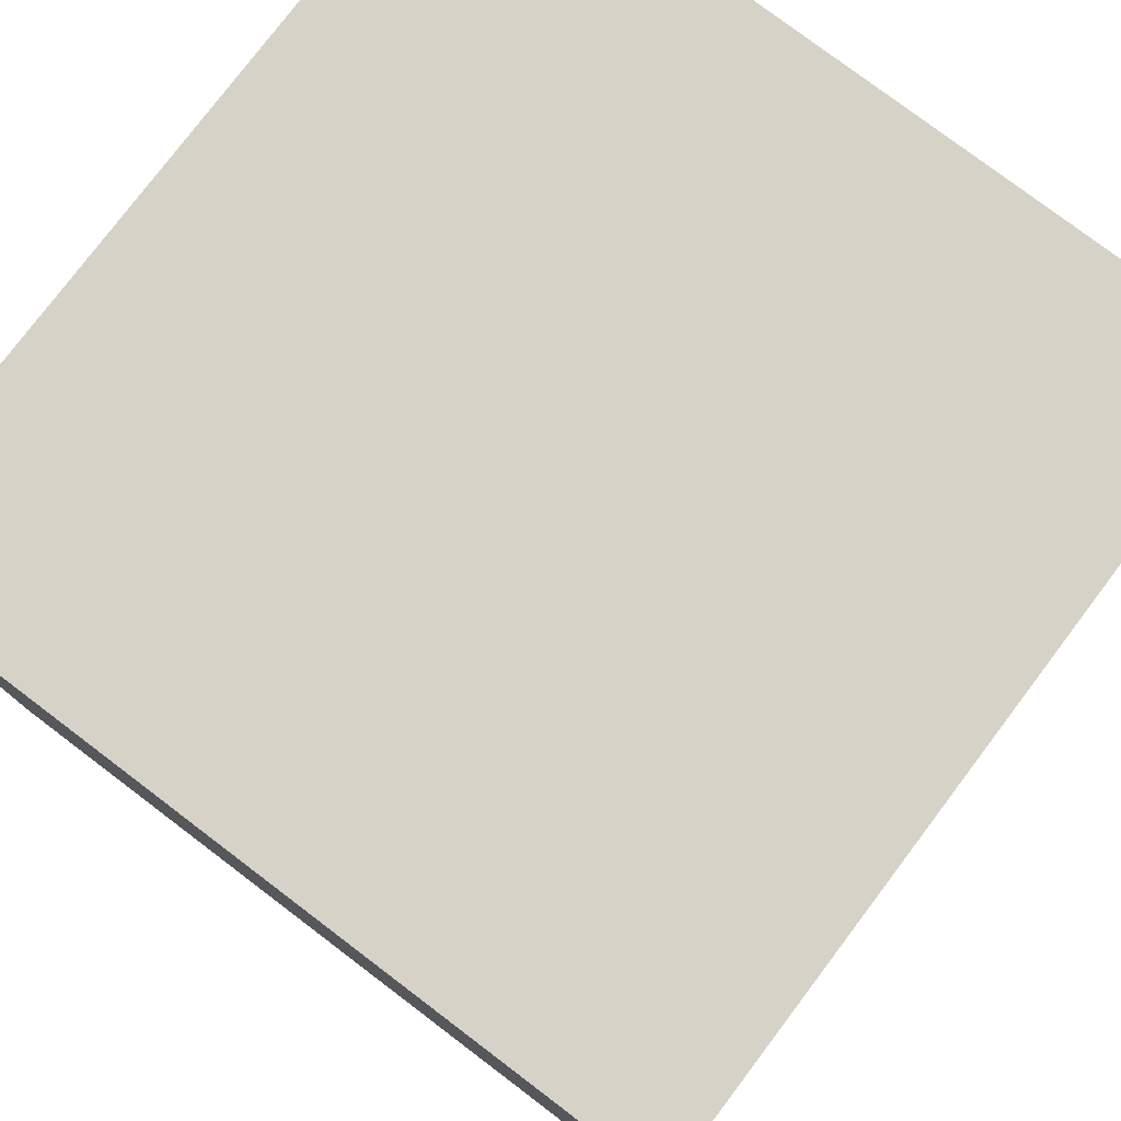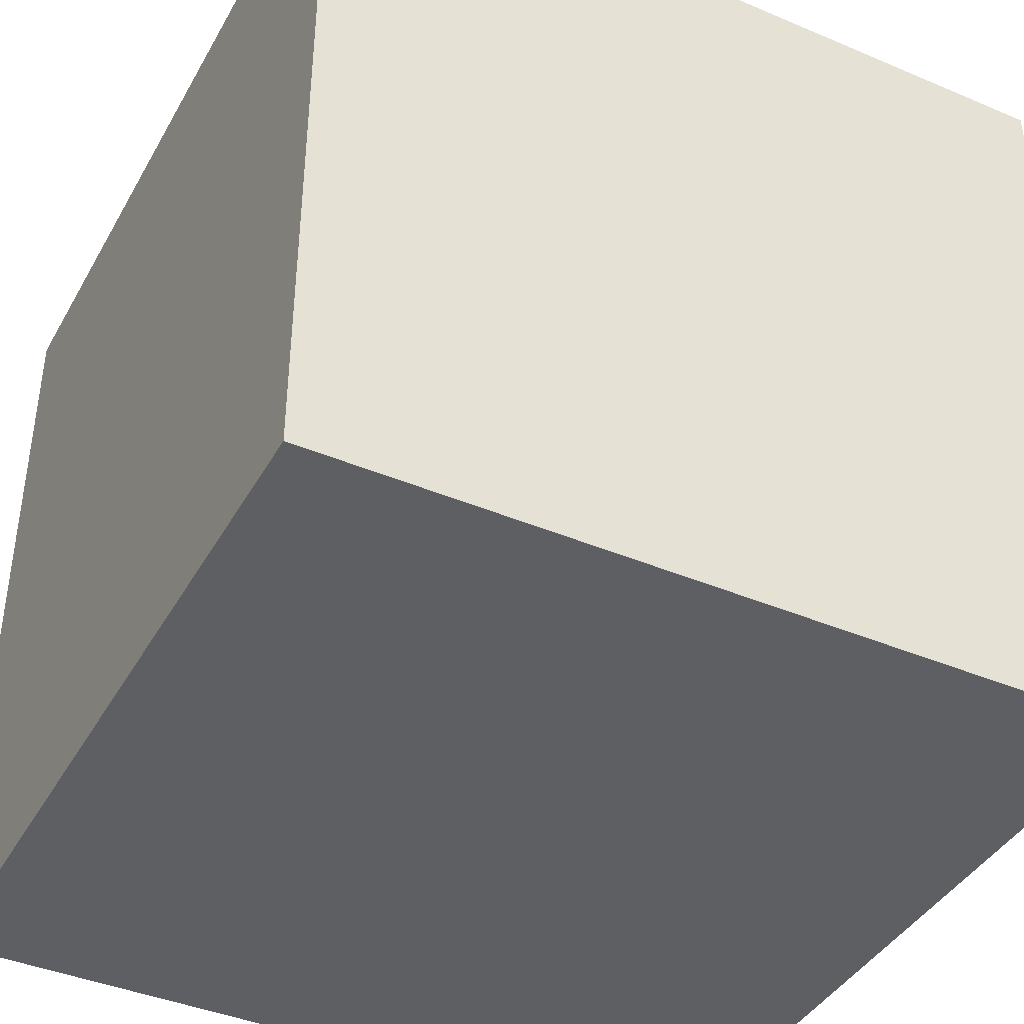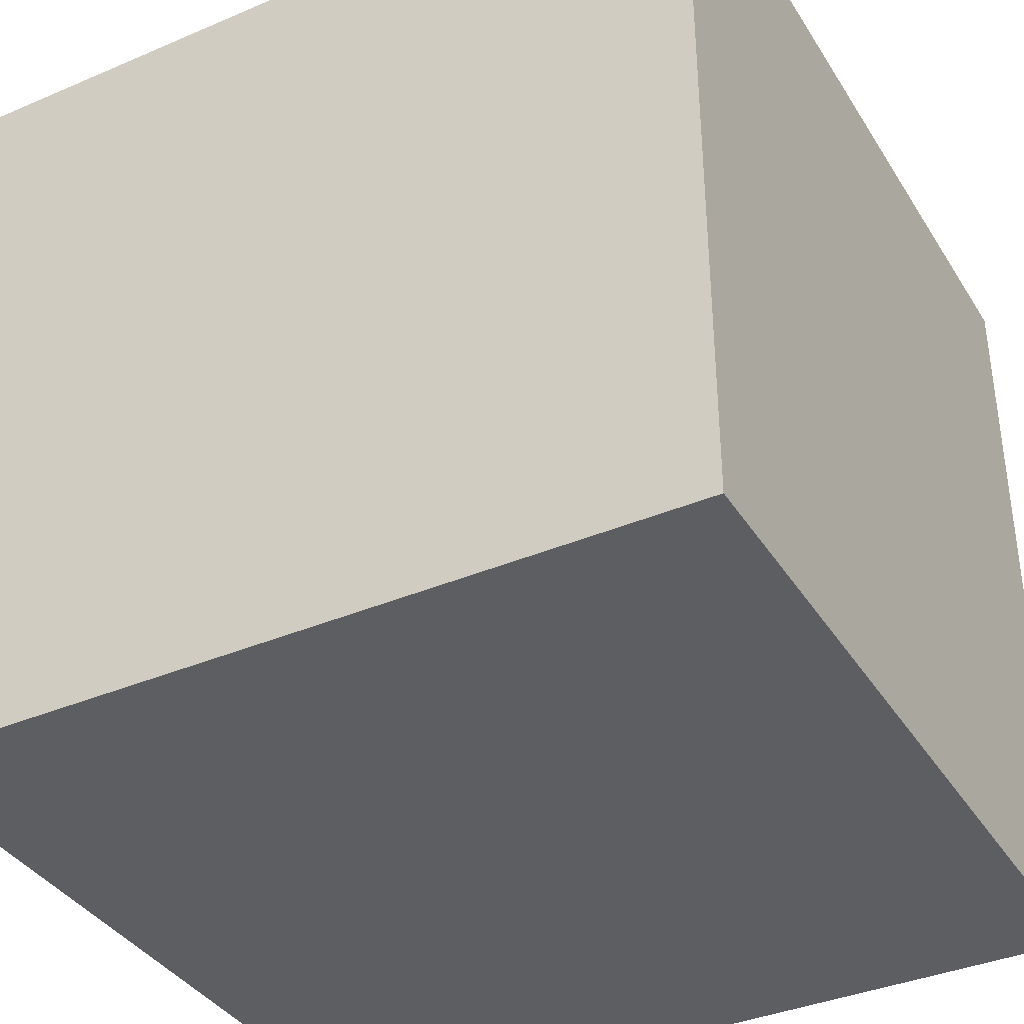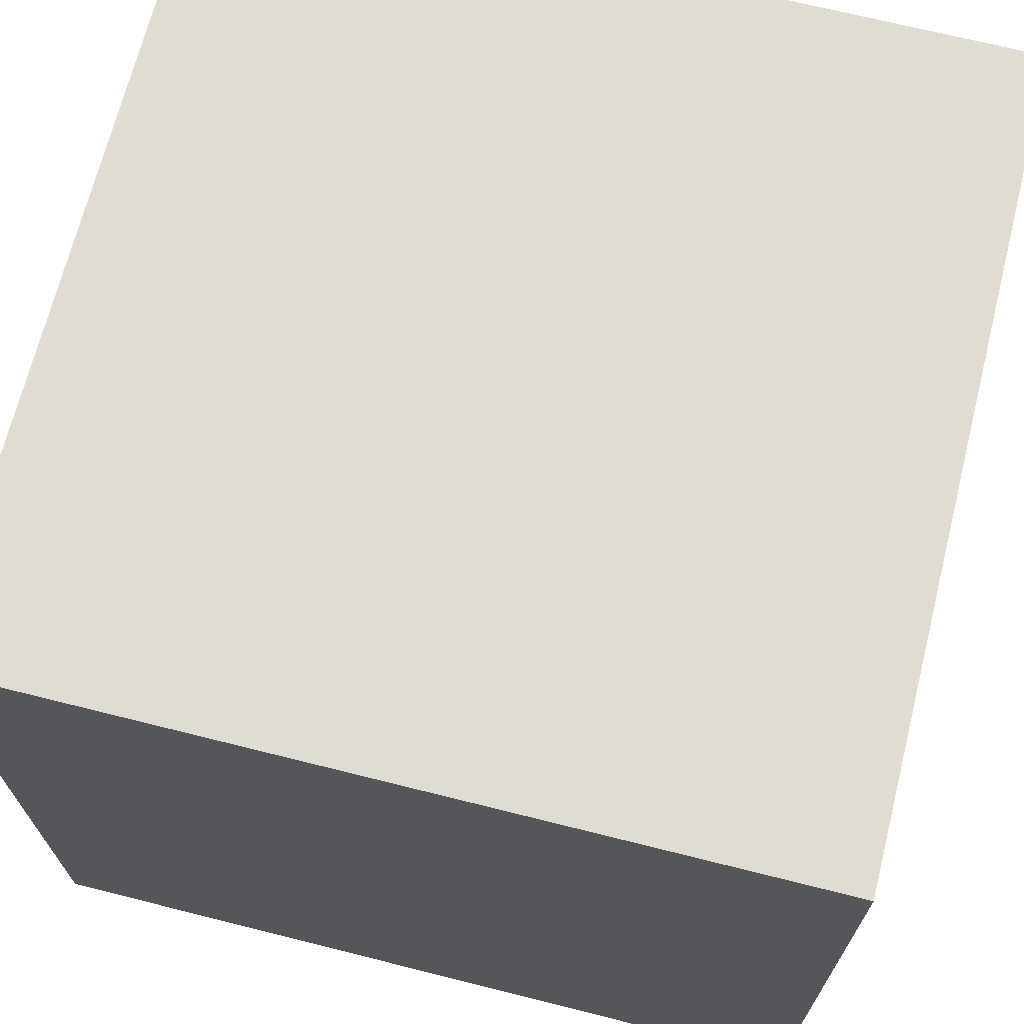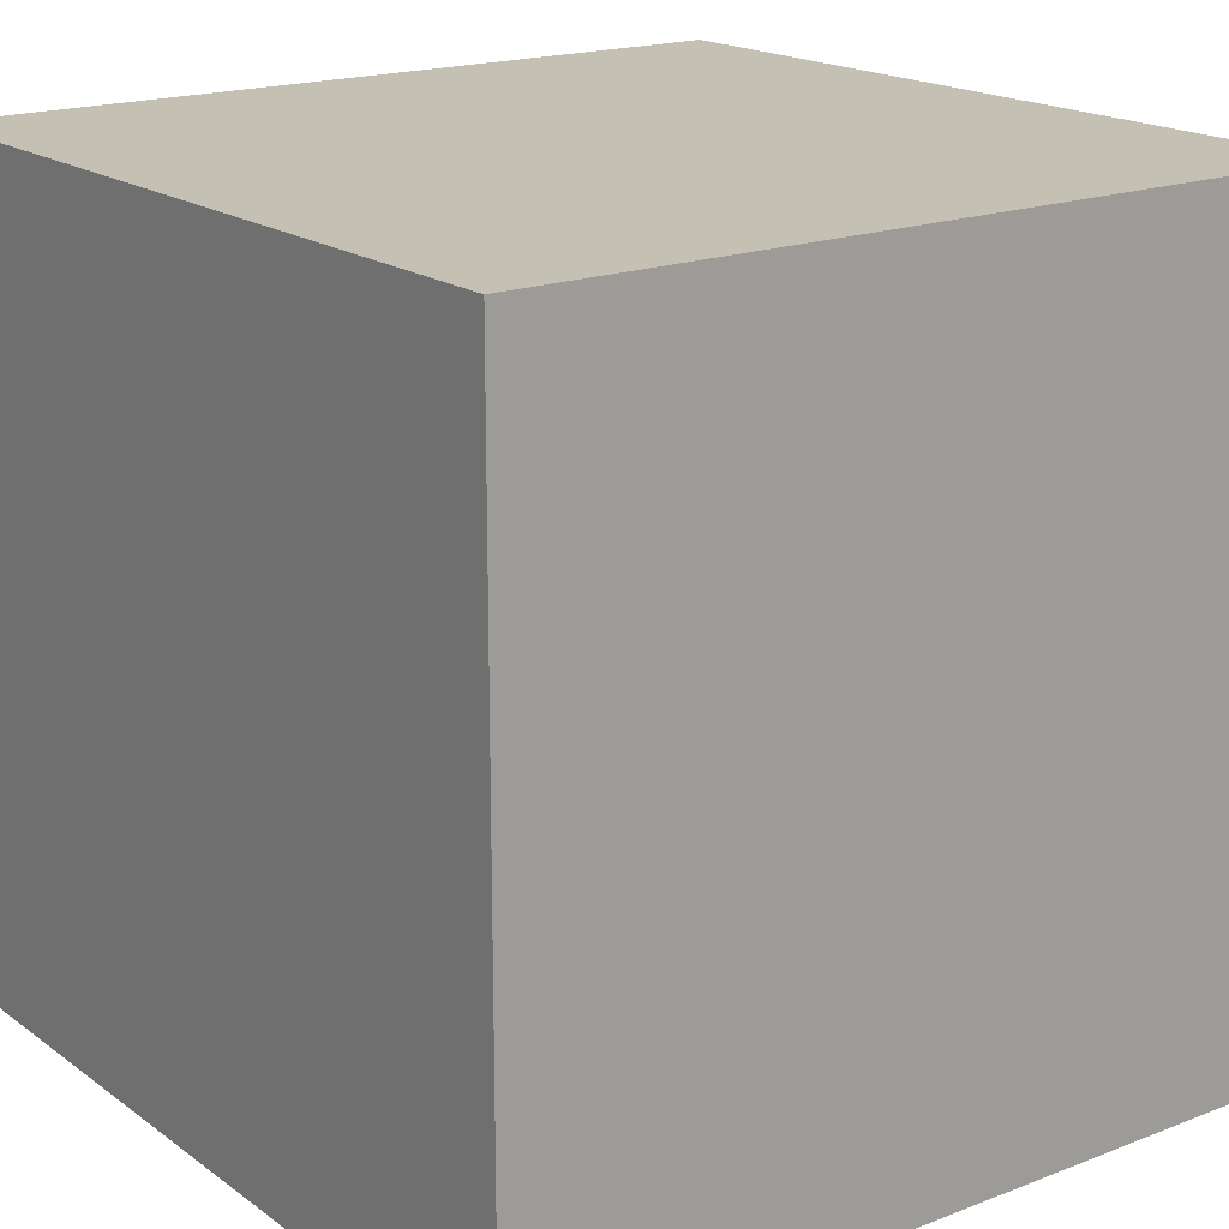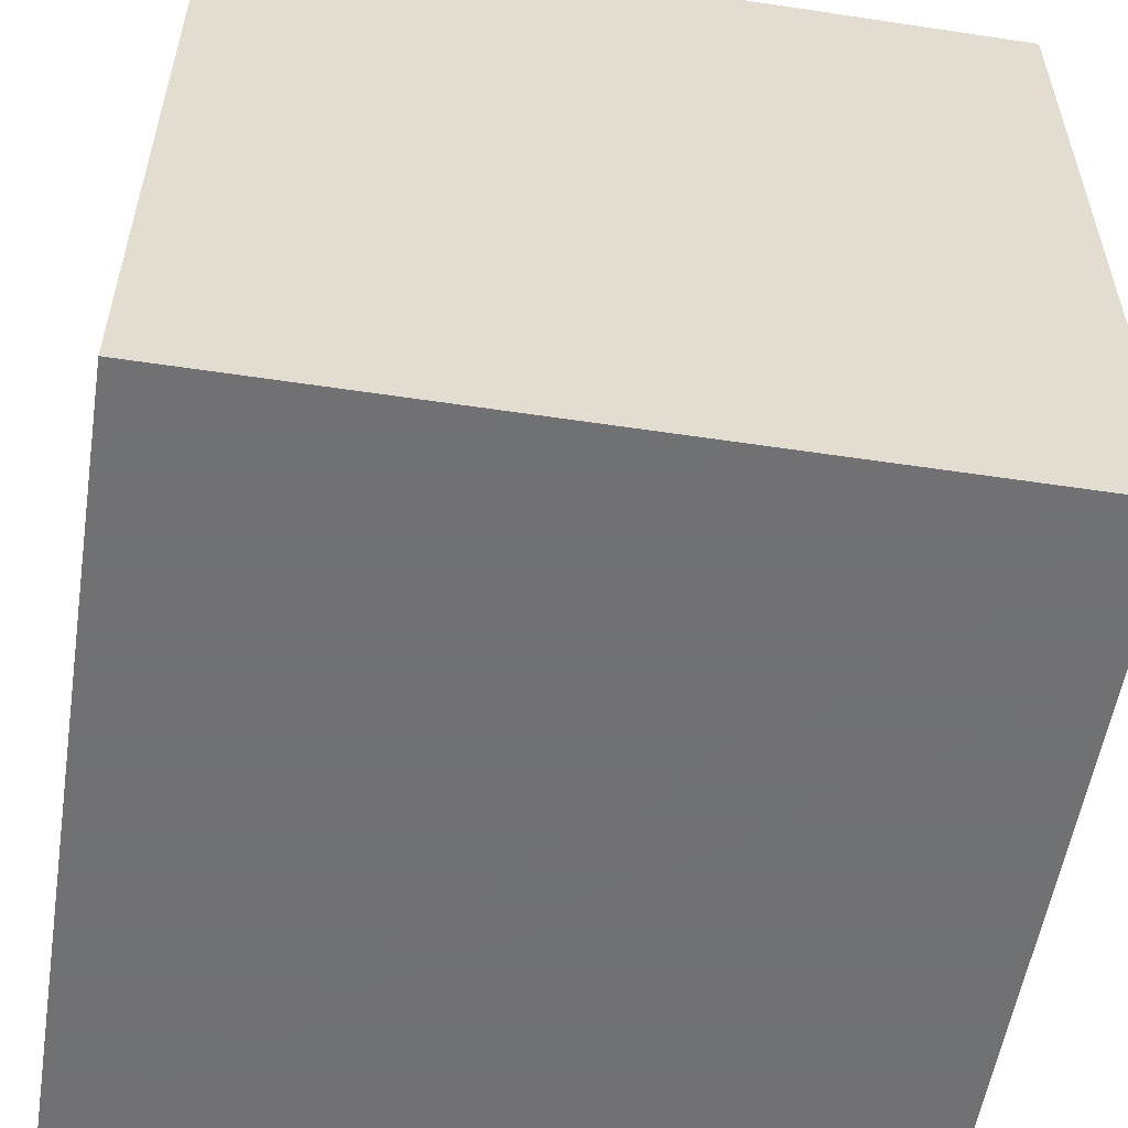
<metadata>
{"format":"obj","ext":"obj","renderer":"f3d","projection":"perspective","resolution":1024,"background":"white","views":[{"elev":78.4,"azim":-142.9,"up":"+Z"},{"elev":-41.2,"azim":-117.2,"up":"+Y"},{"elev":-37.6,"azim":-61.4,"up":"+Z"},{"elev":69.3,"azim":14.1,"up":"+Z"},{"elev":18.4,"azim":-126.6,"up":"+Z"},{"elev":-55.3,"azim":-99.0,"up":"+Y"}]}
</metadata>
<code>
v -5 14 10
v 5 14 10
v 5 14 0
v -5 14 0
v -5 24 10
v 5 24 10
v 5 24 0
v -5 24 0
f 1 2 3 4
f 6 5 8 7
f 5 1 4 8
f 2 6 7 3
f 1 5 6 2
f 4 8 7 3

</code>
